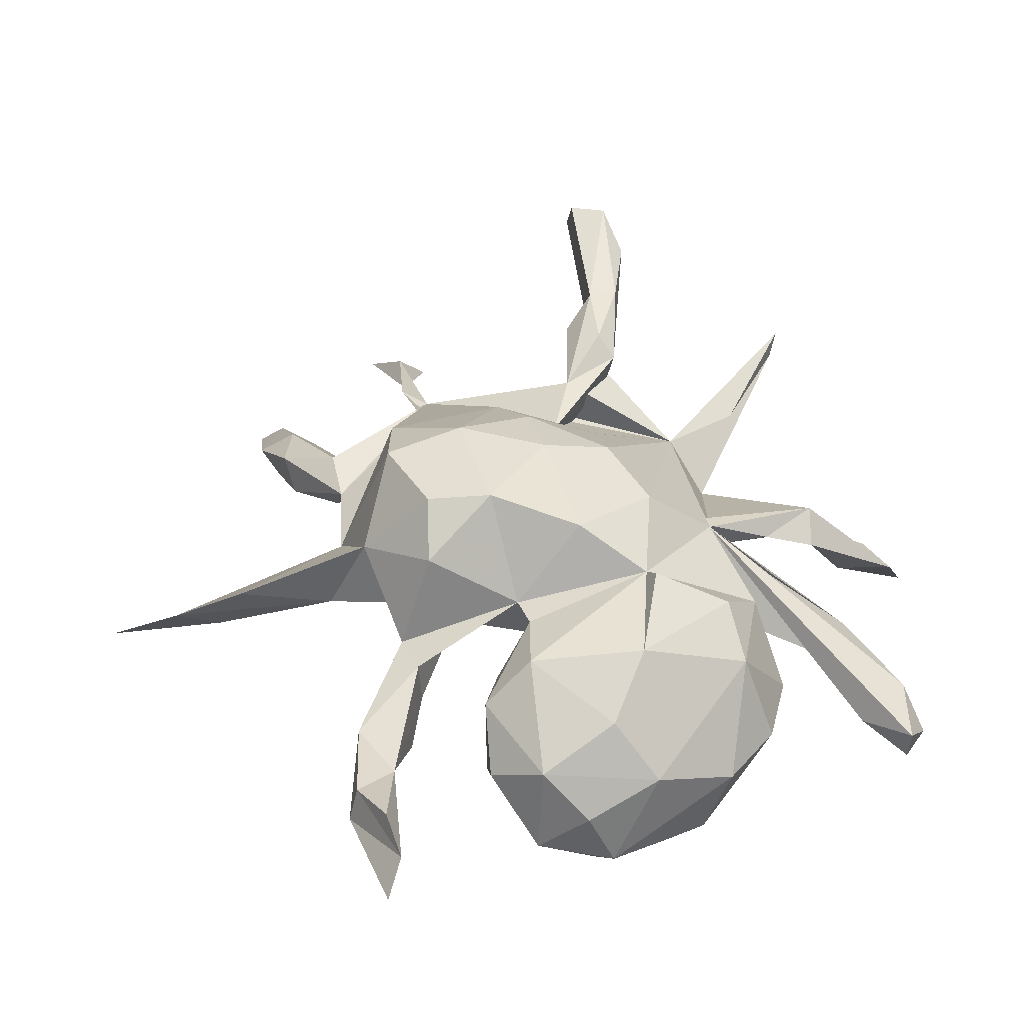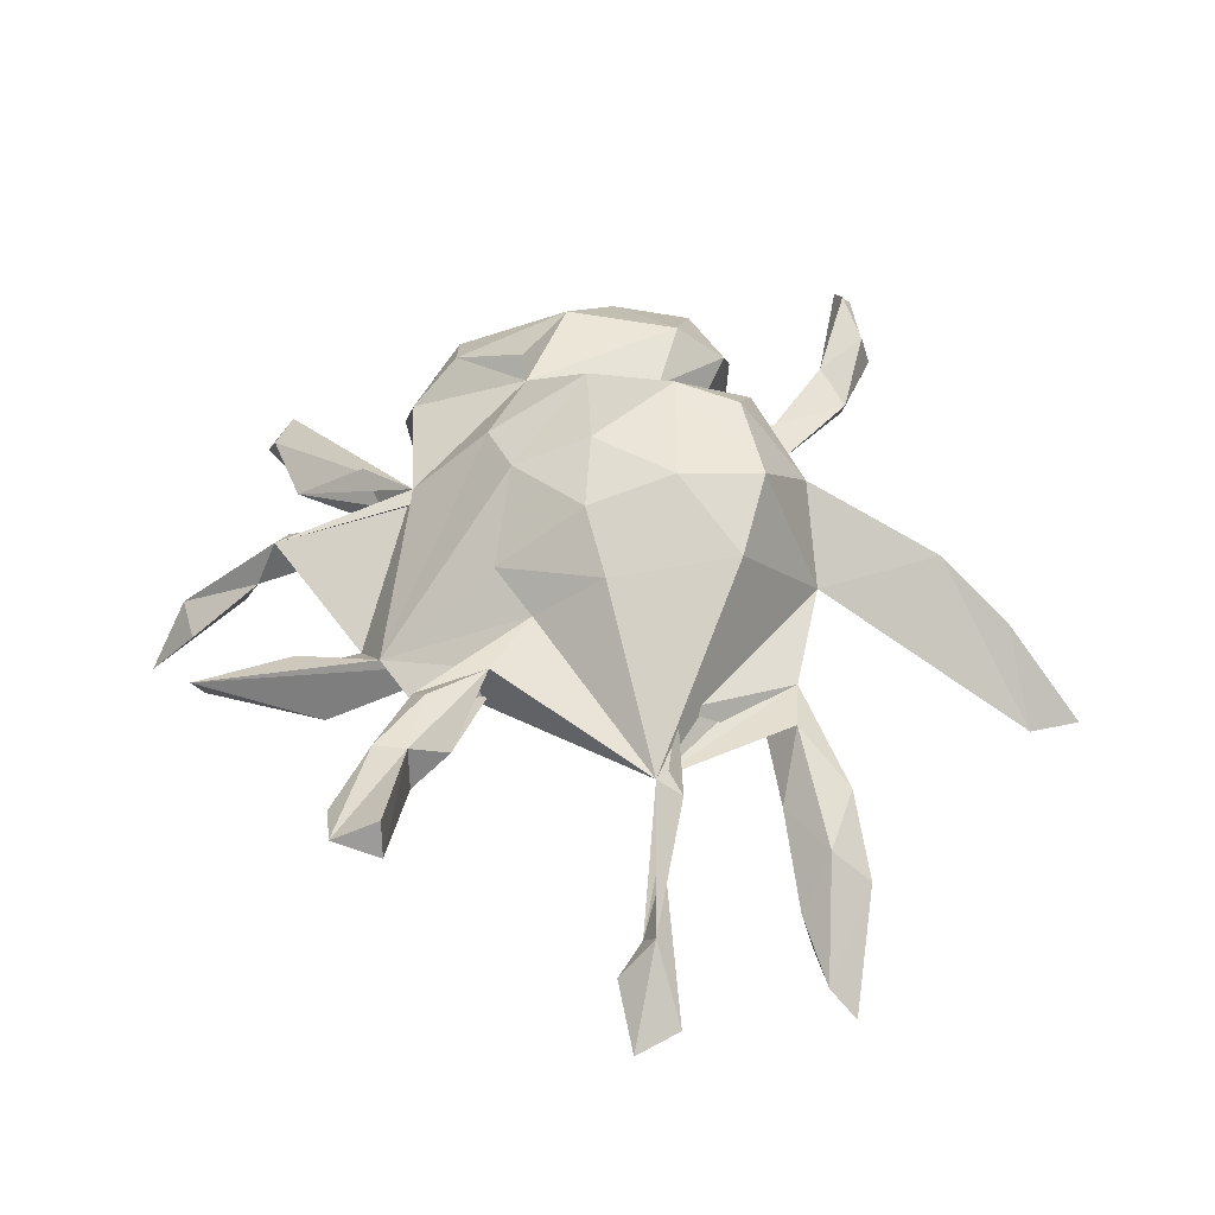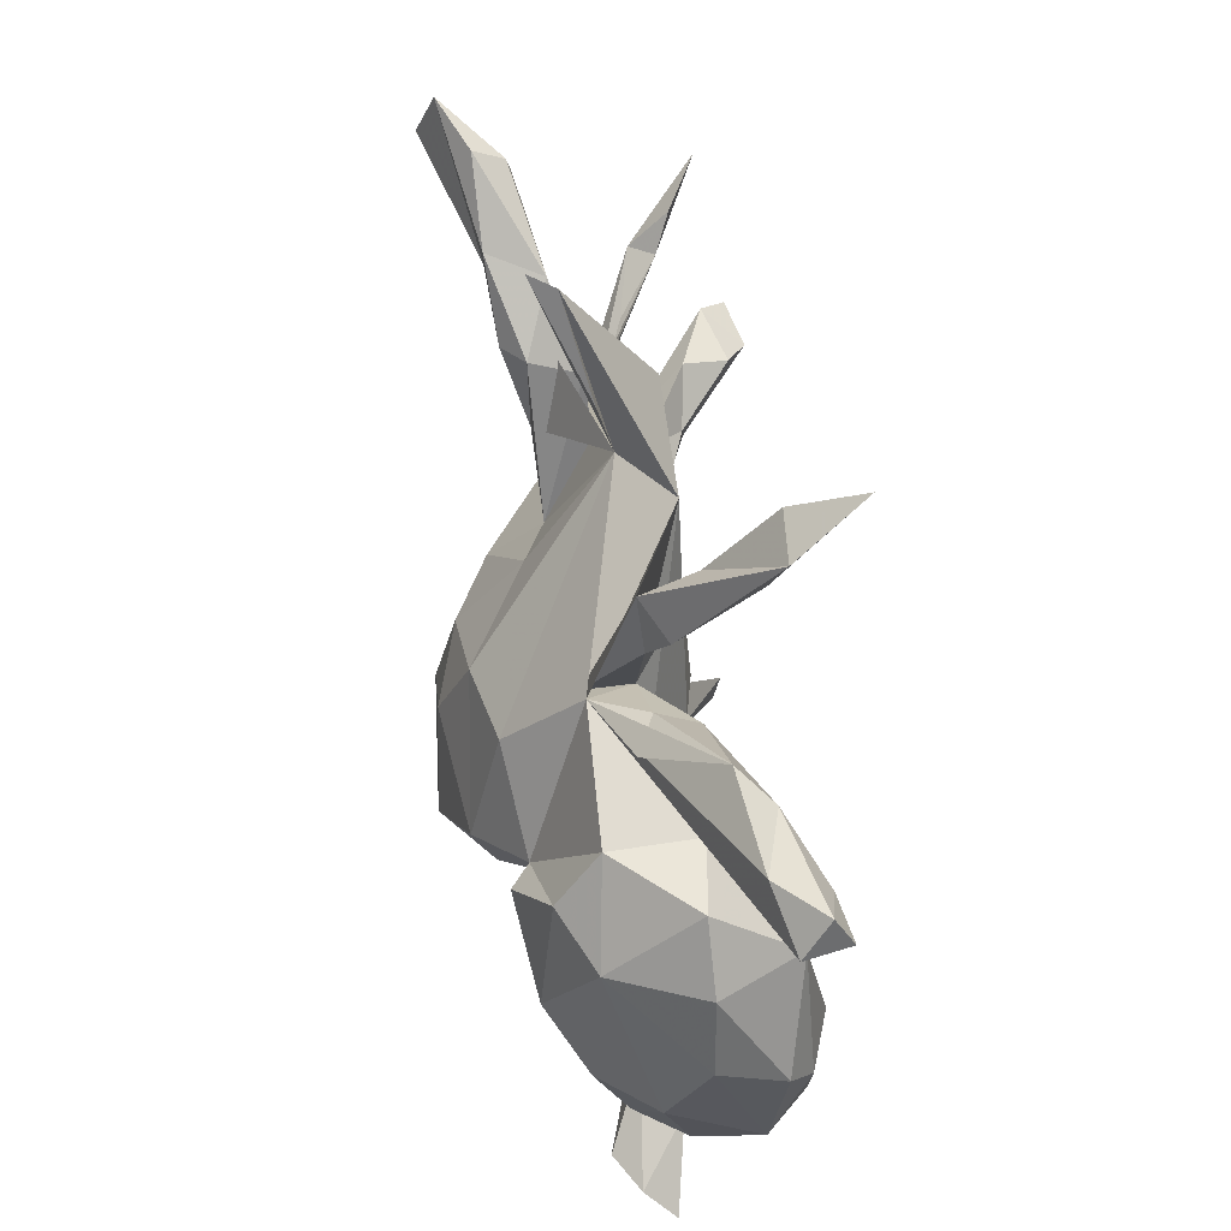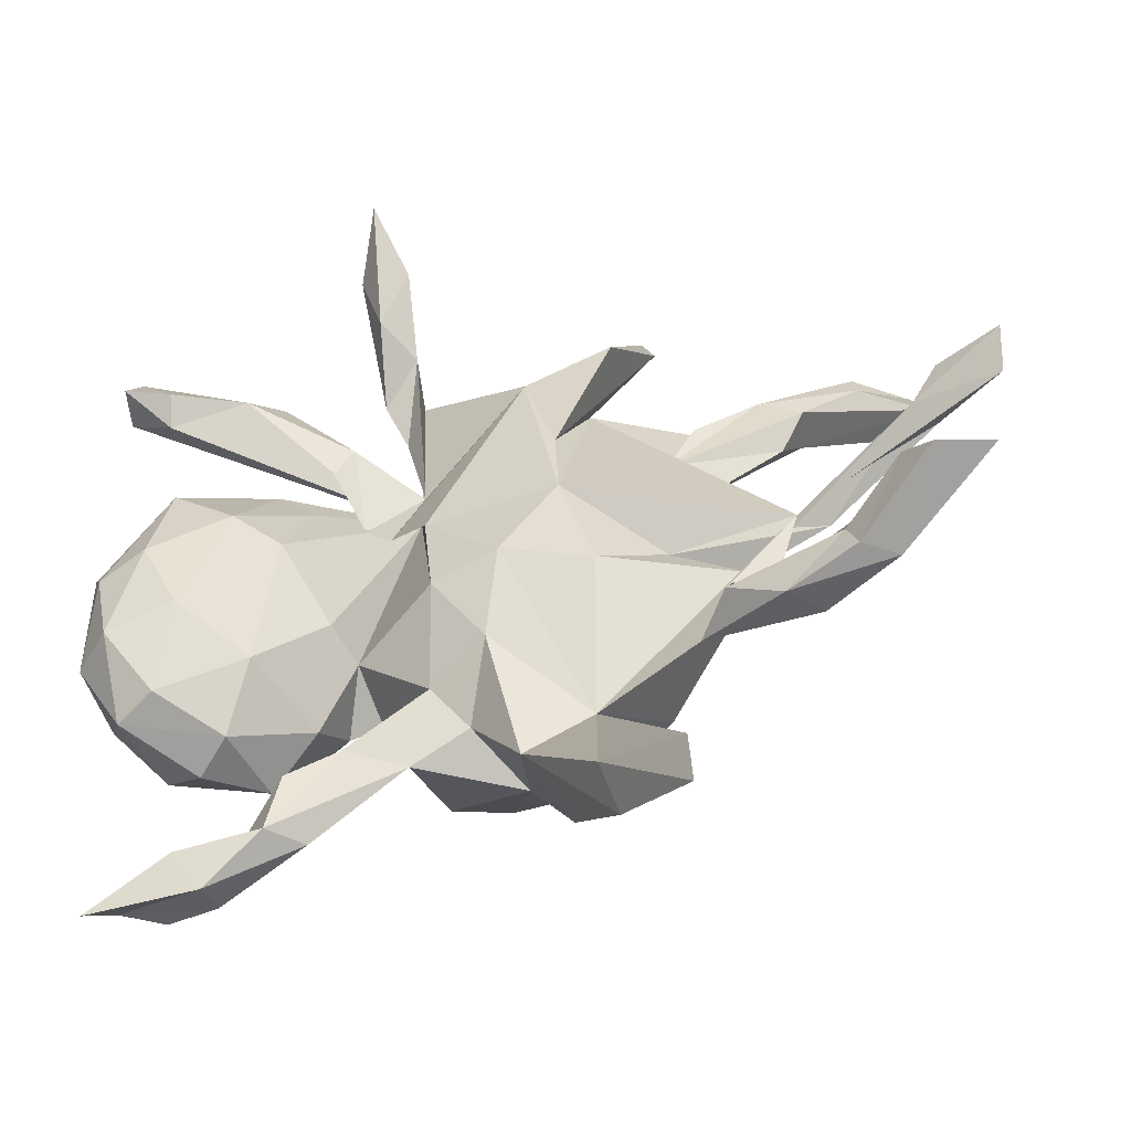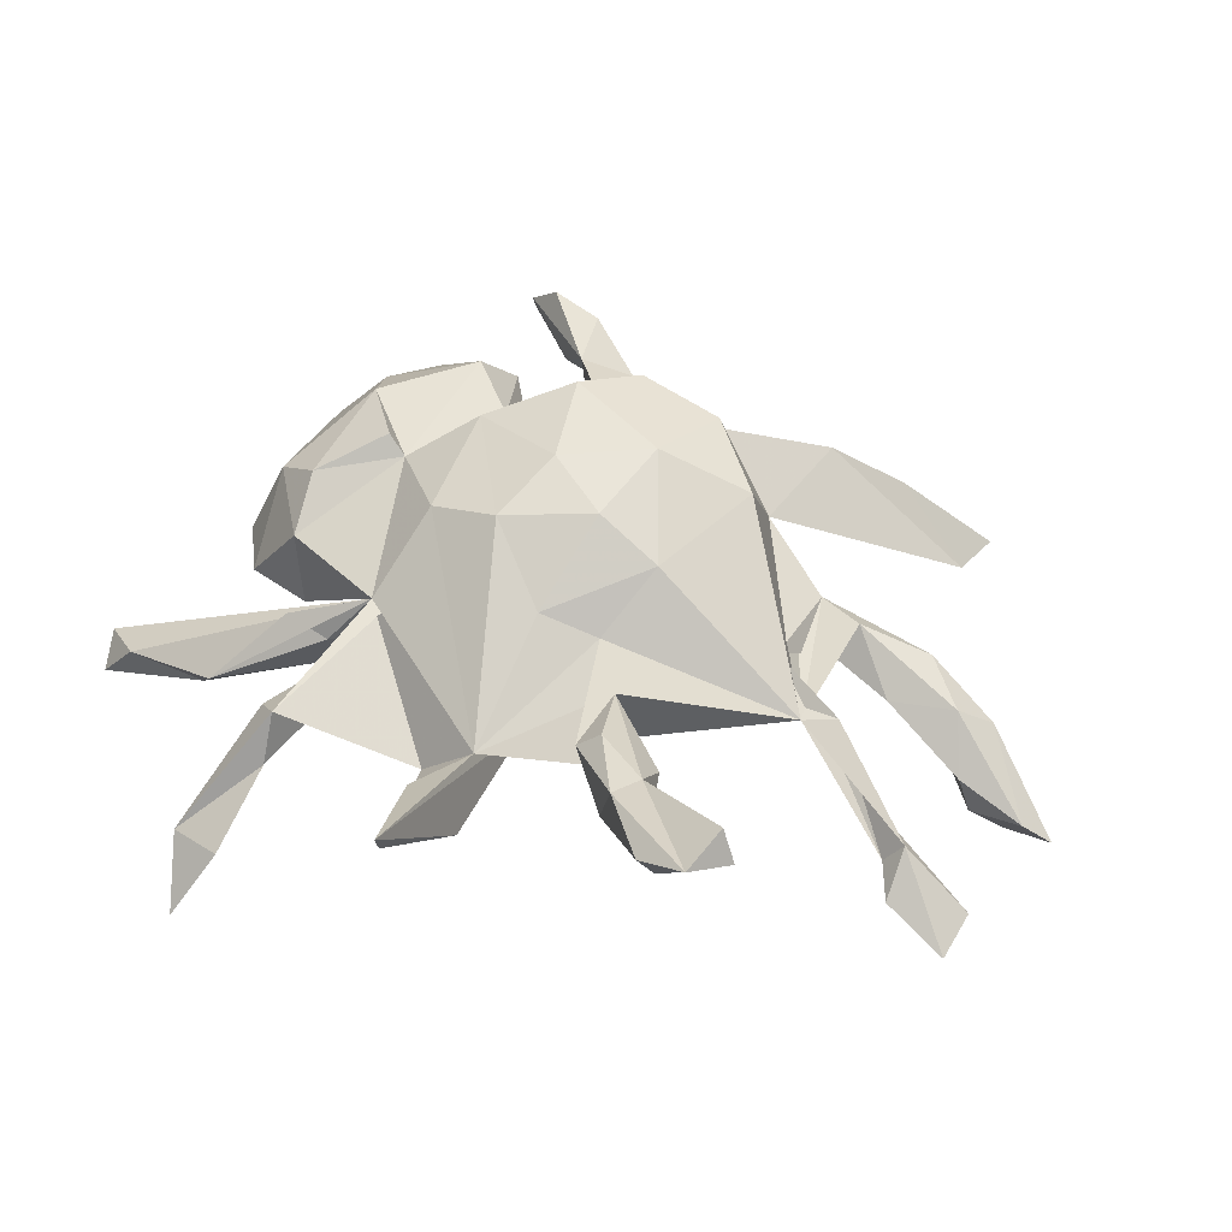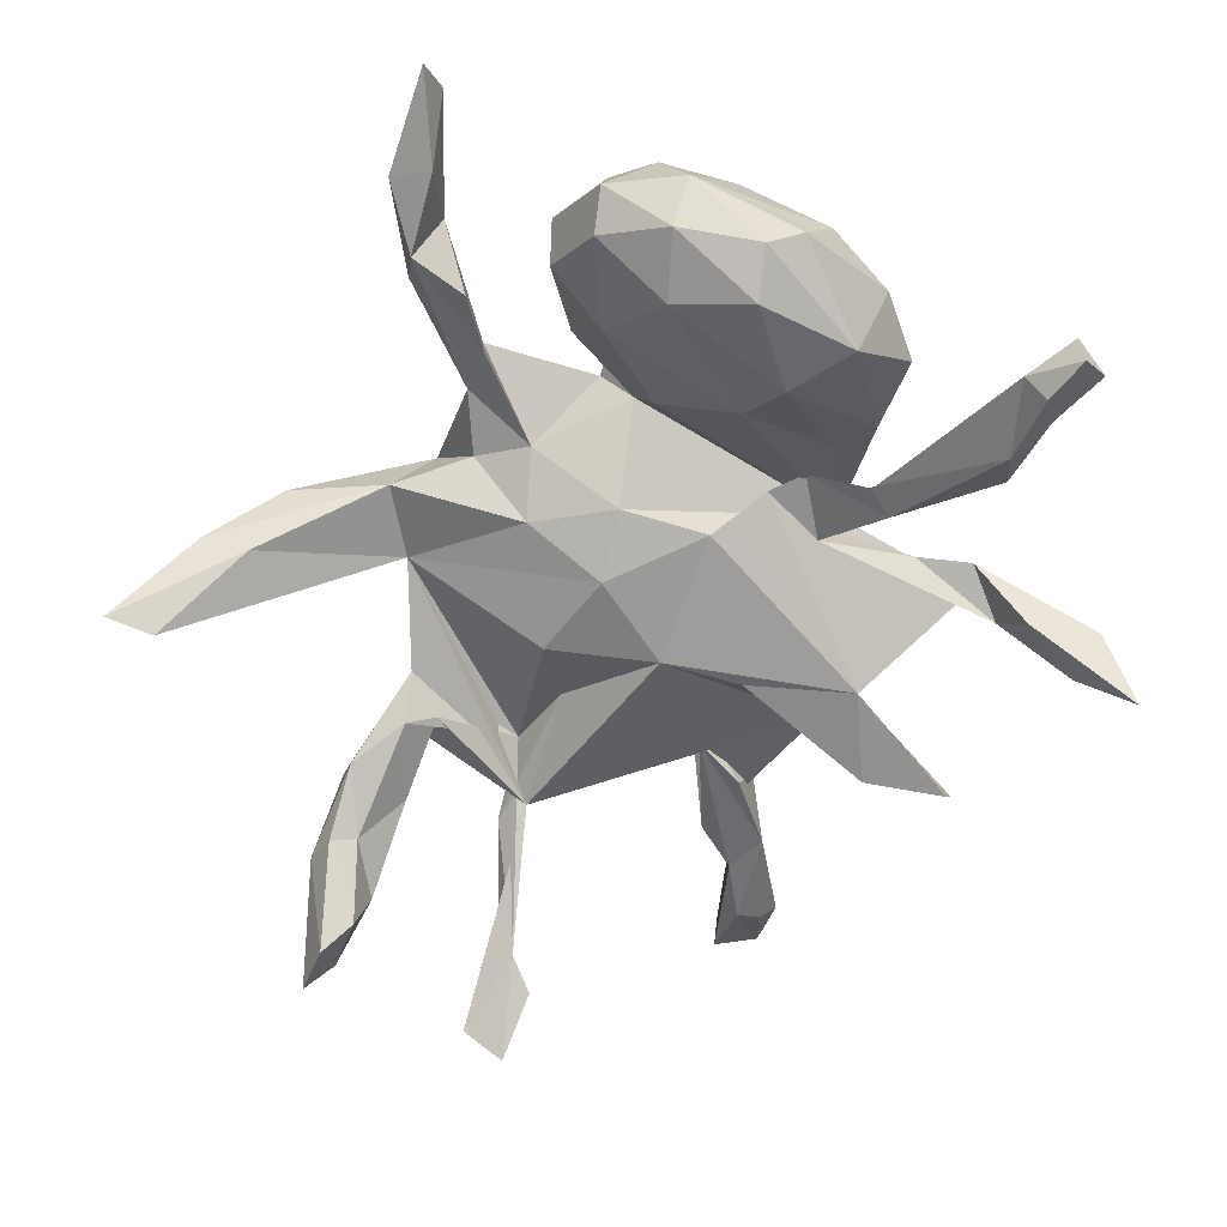
<metadata>
{"format":"obj","ext":"obj","renderer":"f3d","projection":"perspective","resolution":1024,"background":"white","views":[{"elev":42.7,"azim":62.9,"up":"+Z"},{"elev":45.6,"azim":-100.8,"up":"+Z"},{"elev":61.8,"azim":84.2,"up":"+Y"},{"elev":-51.5,"azim":-164.4,"up":"+Y"},{"elev":40.9,"azim":-139.0,"up":"+Z"},{"elev":-67.3,"azim":67.9,"up":"+Z"}]}
</metadata>
<code>
v -0.6502 0.4709 0.1887
v -0.6769 0.402 0.1671
v -0.5744 0.3969 0.09478
v -0.6529 0.3987 0.2172
v -0.5616 0.4652 0.1467
v -0.567 0.4347 0.1015
v -0.2426 0.6346 0.09992
v -0.4516 0.3902 0.1432
v -0.4674 0.3417 0.1429
v -0.417 0.3731 0.06225
v -0.2298 0.6157 0.06053
v -0.4853 0.3439 0.07619
v -0.4447 0.2787 0.09515
v -0.3599 0.303 0.1323
v -0.8157 0.08347 -0.1835
v -0.1438 0.476 0.0236
v -0.2948 0.1999 0.09832
v -0.6981 0.02883 -0.07421
v -0.7124 0.08772 -0.1354
v -0.5143 -0.04836 0.00818
v -0.8065 0.01245 -0.1532
v -0.6702 0.04192 -0.1125
v -0.3226 0.3168 0.09819
v -0.3835 -0.06603 0.04828
v -0.3168 0.2874 0.02386
v -0.1539 0.3504 -0.000361
v -0.4686 -0.01707 -0.000578
v -0.2729 0.1994 0.01736
v -0.06512 0.3726 -0.07283
v -0.1942 0.1184 0.09145
v -0.1171 0.2022 -0.07612
v -0.2135 0.009498 0.1718
v -0.1084 0.02095 0.2233
v -0.2056 0.4445 -0.06203
v -0.1124 0.163 0.1244
v 0.0152 0.1122 0.2096
v -0.746 -0.2204 -0.1939
v 0.1298 0.4831 0.002621
v 0.1208 0.5178 -0.07519
v 0.1456 0.7087 -0.2647
v -0.7794 -0.257 -0.2355
v 0.1944 0.6421 -0.1648
v 0.1457 0.2544 0.06581
v -0.2253 -0.1966 0.1914
v 0.1119 0.6347 -0.1684
v -0.4928 -0.2061 -0.07917
v 0.1179 0.2307 0.000177
v -0.1008 -0.1206 0.2584
v 0.006041 -0.009545 0.2568
v -0.1258 0.06958 -0.08701
v -0.5882 -0.2565 -0.07623
v -0.6369 -0.2035 -0.1538
v -0.4046 -0.2453 0.000969
v 0.1517 0.3768 -0.006531
v -0.2711 -0.03634 0.006396
v 0.1626 0.5406 -0.1481
v 0.1844 0.4562 -0.03394
v -0.6483 -0.2225 -0.226
v -0.6958 -0.2559 -0.258
v 0.1144 0.2192 0.07112
v -0.6211 -0.3127 -0.1222
v -0.5688 -0.2988 -0.149
v -0.5516 -0.2588 -0.1443
v -0.4998 -0.3091 -0.04966
v -0.3581 -0.2072 -0.04312
v -0.3145 -0.2686 -0.01027
v -0.178 -0.101 -0.07079
v -0.4546 -0.3091 -0.09965
v 0.132 0.1321 0.179
v -0.3678 -0.2537 -0.08429
v -0.1115 -0.2549 0.2449
v 0.1977 0.3048 -0.01283
v 0.1861 -0.0366 0.2275
v 0.2713 0.048 0.154
v 0.2656 0.3236 0.01375
v -0.152 -0.3383 0.02224
v 0.03989 -0.25 0.2571
v 0.3372 0.4319 -0.09031
v 0.0922 -0.1574 0.2701
v 0.2159 0.2988 -0.07306
v 0.2475 0.2499 -0.07427
v 0.3768 0.1477 0.1308
v -0.0229 -0.3454 0.1339
v 0.08911 0.06189 -0.07254
v 0.2117 0.1687 -0.006721
v 0.1666 0.1255 -0.01189
v 0.3362 0.225 -0.0658
v 0.3053 0.04589 0.1812
v 0.3441 0.2265 0.06552
v 0.4969 0.4562 -0.1113
v 0.2027 -0.1625 0.1153
v 0.384 0.4065 -0.1401
v -0.03537 -0.06259 -0.09436
v 0.1174 -0.2867 0.1948
v 0.2808 0.1782 -0.05404
v -0.005029 -0.1967 -0.04641
v 0.4307 -0.04732 0.1556
v -0.04573 -0.406 0.007757
v 0.07502 -0.07866 -0.06867
v 0.03711 -0.3021 0.03082
v 0.09367 -0.2299 0.003932
v -0.1835 -0.5694 -0.09513
v 0.1307 -0.3484 0.04001
v 0.4438 0.2331 -0.05387
v 0.5078 0.3677 -0.1515
v -0.1193 -0.5468 0.02466
v 0.204 -0.3515 0.04979
v 0.4696 0.1296 0.08057
v 0.2978 0.0226 -0.1254
v 0.5855 0.418 -0.1387
v 0.2168 -0.1136 0.02624
v 0.4978 0.4038 -0.1911
v 0.2585 -0.1685 0.1216
v 0.362 -0.2208 0.149
v -0.3246 -0.6555 -0.1889
v 0.5576 0.4673 -0.1785
v 0.5741 0.4245 -0.2046
v 0.2138 -0.3516 -0.01883
v 0.5282 0.1574 -0.05703
v 0.3631 0.05978 -0.1701
v -0.2042 -0.642 -0.06168
v 0.2394 -0.08919 -0.04114
v 0.4598 0.1274 -0.18
v -0.3277 -0.7337 -0.1789
v 0.5024 -0.1398 0.09566
v 0.274 -0.2369 0.03558
v 0.3554 -0.3007 0.07809
v 0.5776 -0.09569 0.009736
v 0.3311 -0.2091 -0.1073
v 0.3101 -0.4999 -0.0376
v 0.5826 -0.004488 -0.1504
v 0.477 -0.03471 -0.212
v 0.2647 -0.4906 0.01843
v 0.5075 -0.2728 0.04518
v 0.3782 -0.3102 -0.05431
v 0.3681 -0.4735 0.01567
v 0.582 0.04567 -0.05207
v 0.5566 -0.05566 -0.1866
v 0.2879 -0.4062 -0.04258
v 0.4327 -0.3299 -0.004621
v 0.592 -0.1834 -0.1273
v 0.4243 -0.1487 -0.1916
v 0.5717 -0.2212 -0.02966
v 0.3995 -0.5528 0.04484
v 0.4639 -0.2758 -0.138
v 0.5297 -0.1848 -0.19
v 0.5279 -0.2915 -0.1029
v 0.4031 -0.5705 -0.01421
v 0.4849 -0.5395 0.06907
v 0.5436 -0.5423 0.02954
v 0.4411 -0.5151 -0.04154
v 0.5752 -0.5815 -0.0192
f 98 121 102
f 124 102 121
f 121 98 106
f 83 106 98
f 115 121 106
f 121 115 124
f 102 124 115
f 76 102 115
f 107 103 133
f 130 133 103
f 118 130 103
f 148 133 130
f 136 107 133
f 118 107 136
f 144 136 133
f 148 144 133
f 149 136 144
f 151 148 130
f 150 144 148
f 101 107 118
f 139 118 136
f 130 139 136
f 151 130 136
f 118 139 130
f 152 148 151
f 150 136 149
f 144 150 149
f 151 136 150
f 152 151 150
f 150 148 152
f 45 56 39
f 57 39 56
f 40 56 45
f 42 45 39
f 42 39 38
f 47 38 39
f 16 11 7
f 34 7 11
f 42 56 40
f 45 42 40
f 57 56 42
f 91 103 107
f 76 98 102
f 83 100 103
f 101 103 100
f 98 100 83
f 94 83 103
f 96 100 98
f 91 79 94
f 77 94 79
f 103 91 94
f 73 79 91
f 106 83 76
f 71 76 83
f 83 94 77
f 71 77 79
f 48 71 79
f 83 77 71
f 44 76 71
f 49 48 79
f 44 71 48
f 32 44 48
f 27 76 44
f 127 114 113
f 74 113 114
f 126 127 113
f 134 114 127
f 101 118 103
f 140 127 135
f 126 135 127
f 147 140 135
f 134 127 140
f 147 134 140
f 125 114 134
f 106 76 115
f 50 31 29
f 34 29 31
f 29 43 38
f 60 38 43
f 26 43 29
f 11 26 29
f 18 22 19
f 15 19 22
f 28 26 13
f 17 13 26
f 12 28 13
f 19 15 18
f 21 18 15
f 21 15 22
f 27 21 22
f 25 10 23
f 8 23 10
f 30 25 23
f 28 10 25
f 14 23 8
f 9 14 8
f 17 23 14
f 12 10 28
f 30 28 25
f 9 12 13
f 3 10 12
f 2 12 9
f 17 9 13
f 5 8 10
f 1 9 8
f 17 14 9
f 6 10 3
f 2 3 12
f 1 8 5
f 6 5 10
f 4 2 9
f 1 3 2
f 4 9 1
f 6 1 5
f 2 4 1
f 6 3 1
f 117 110 105
f 43 105 110
f 112 117 105
f 116 110 117
f 92 112 105
f 116 117 112
f 90 110 116
f 92 116 112
f 43 110 90
f 92 90 116
f 78 90 92
f 43 92 105
f 80 78 92
f 43 90 78
f 75 43 78
f 54 39 57
f 38 57 42
f 54 57 38
f 47 29 38
f 11 29 34
f 26 11 16
f 7 26 16
f 31 7 34
f 142 120 132
f 123 132 120
f 146 142 132
f 109 120 142
f 137 119 108
f 104 108 119
f 128 137 108
f 131 119 137
f 95 120 109
f 129 109 142
f 122 109 129
f 145 129 142
f 146 132 138
f 123 138 132
f 141 146 138
f 145 142 146
f 22 20 24
f 55 24 20
f 61 37 41
f 59 41 37
f 58 37 52
f 51 52 37
f 61 51 37
f 46 52 51
f 55 20 27
f 18 27 20
f 30 27 32
f 44 32 27
f 50 55 27
f 17 27 30
f 35 30 32
f 33 35 32
f 26 30 35
f 48 33 32
f 36 35 33
f 49 36 33
f 26 35 36
f 59 61 41
f 62 61 59
f 62 59 58
f 37 58 59
f 63 62 58
f 18 21 27
f 30 23 17
f 27 17 26
f 27 22 24
f 65 27 24
f 20 22 18
f 123 87 104
f 89 104 87
f 119 123 104
f 120 87 123
f 95 87 120
f 72 43 75
f 43 81 92
f 80 92 81
f 85 81 43
f 80 81 85
f 60 54 38
f 47 54 60
f 72 78 80
f 72 75 78
f 47 72 80
f 47 39 54
f 26 7 31
f 93 76 67
f 24 67 76
f 50 93 67
f 96 76 93
f 111 101 99
f 96 99 101
f 43 111 99
f 91 101 111
f 99 96 93
f 98 76 96
f 91 74 73
f 69 73 74
f 113 74 91
f 82 74 88
f 97 88 74
f 97 82 88
f 108 82 97
f 101 100 96
f 113 91 111
f 107 101 91
f 126 111 122
f 43 122 111
f 129 126 122
f 113 111 126
f 135 126 129
f 125 128 97
f 108 97 128
f 114 125 97
f 134 128 125
f 145 135 129
f 147 135 145
f 141 128 143
f 134 143 128
f 147 141 143
f 137 128 141
f 147 145 146
f 134 147 143
f 146 141 147
f 49 33 48
f 66 53 64
f 51 64 53
f 68 66 64
f 27 53 66
f 61 68 64
f 70 66 68
f 76 27 66
f 73 49 79
f 36 49 73
f 24 76 66
f 122 43 109
f 95 109 43
f 43 99 84
f 93 84 99
f 86 43 84
f 108 89 82
f 74 82 89
f 104 89 108
f 87 95 43
f 85 43 86
f 47 85 86
f 29 86 84
f 50 84 93
f 43 74 89
f 87 43 89
f 69 74 43
f 55 50 67
f 26 69 43
f 36 69 26
f 24 55 67
f 26 50 27
f 73 69 36
f 31 50 26
f 63 58 52
f 26 28 30
f 47 43 72
f 85 47 80
f 60 43 47
f 50 29 84
f 47 86 29
f 64 51 61
f 68 61 62
f 63 68 62
f 70 68 63
f 46 51 53
f 65 46 53
f 27 65 53
f 70 46 65
f 70 65 24
f 46 70 63
f 24 66 70
f 138 123 131
f 119 131 123
f 141 138 131
f 141 131 137
f 52 46 63
f 114 97 74

</code>
